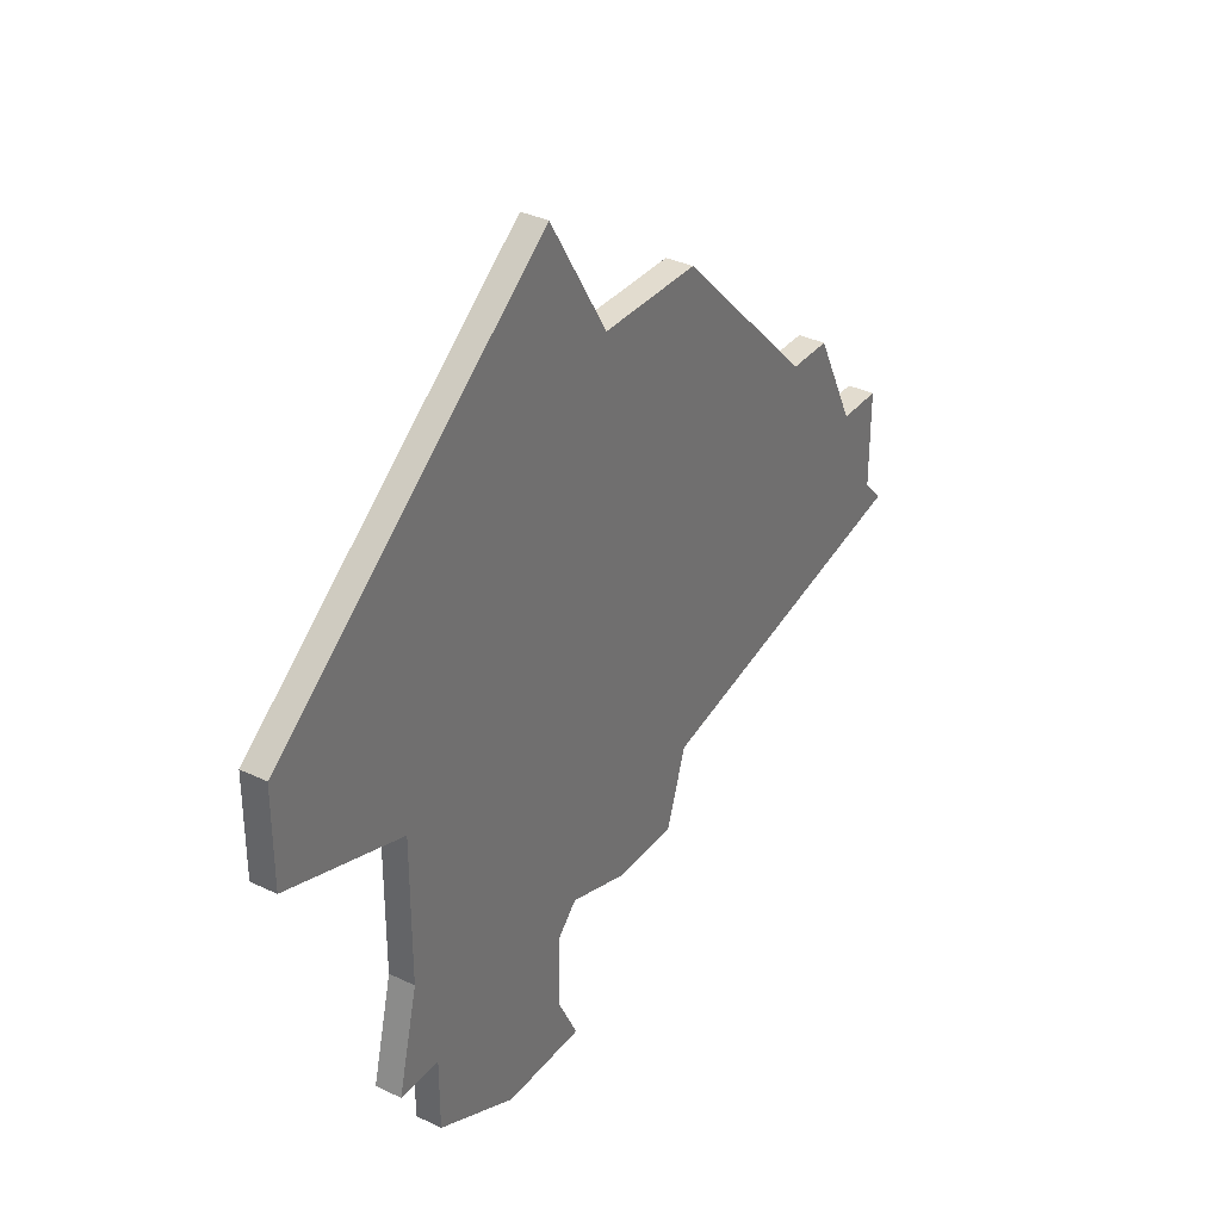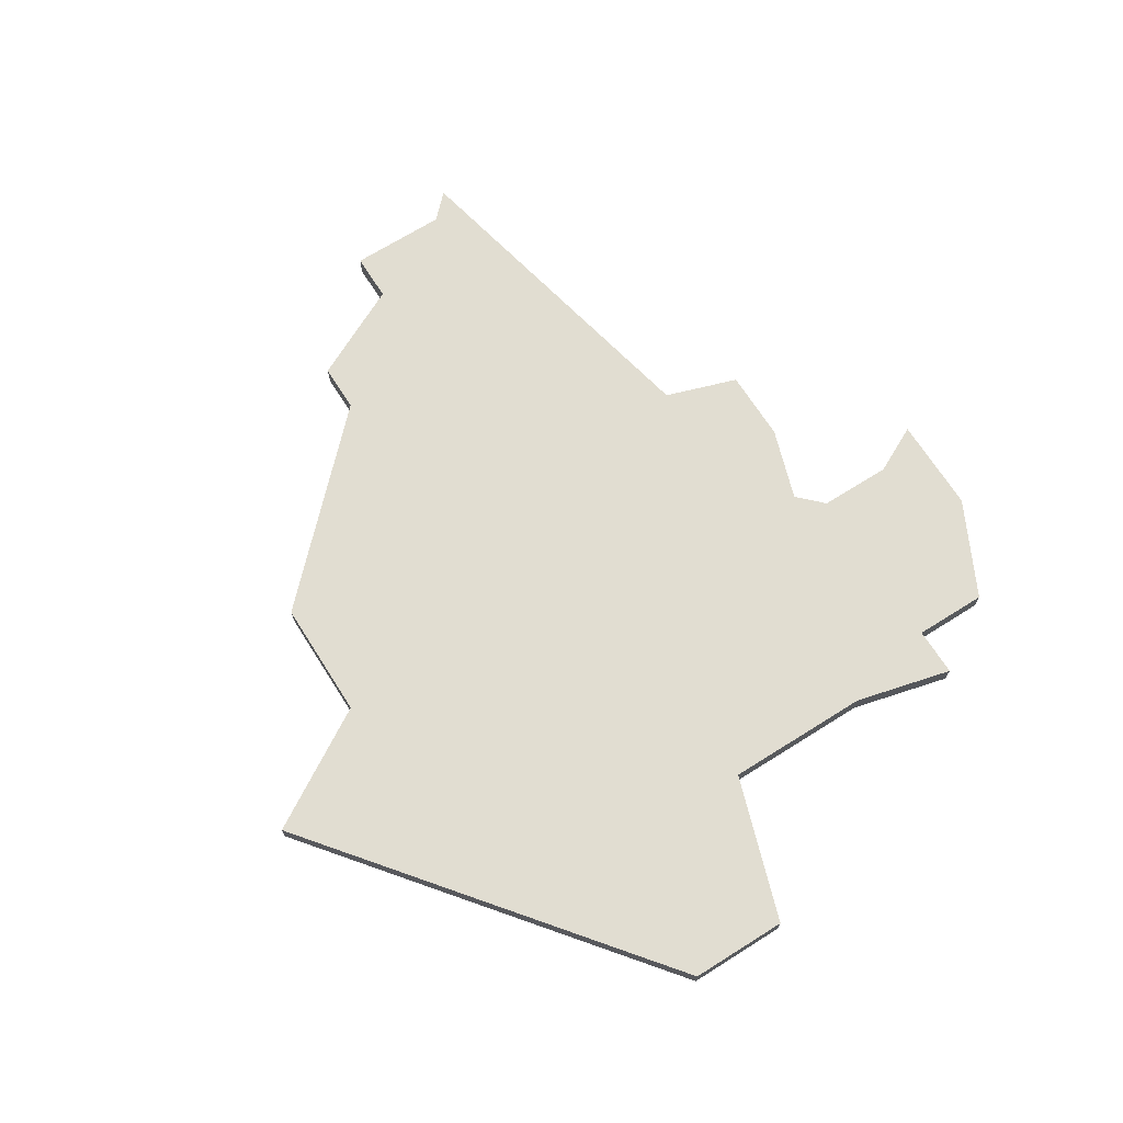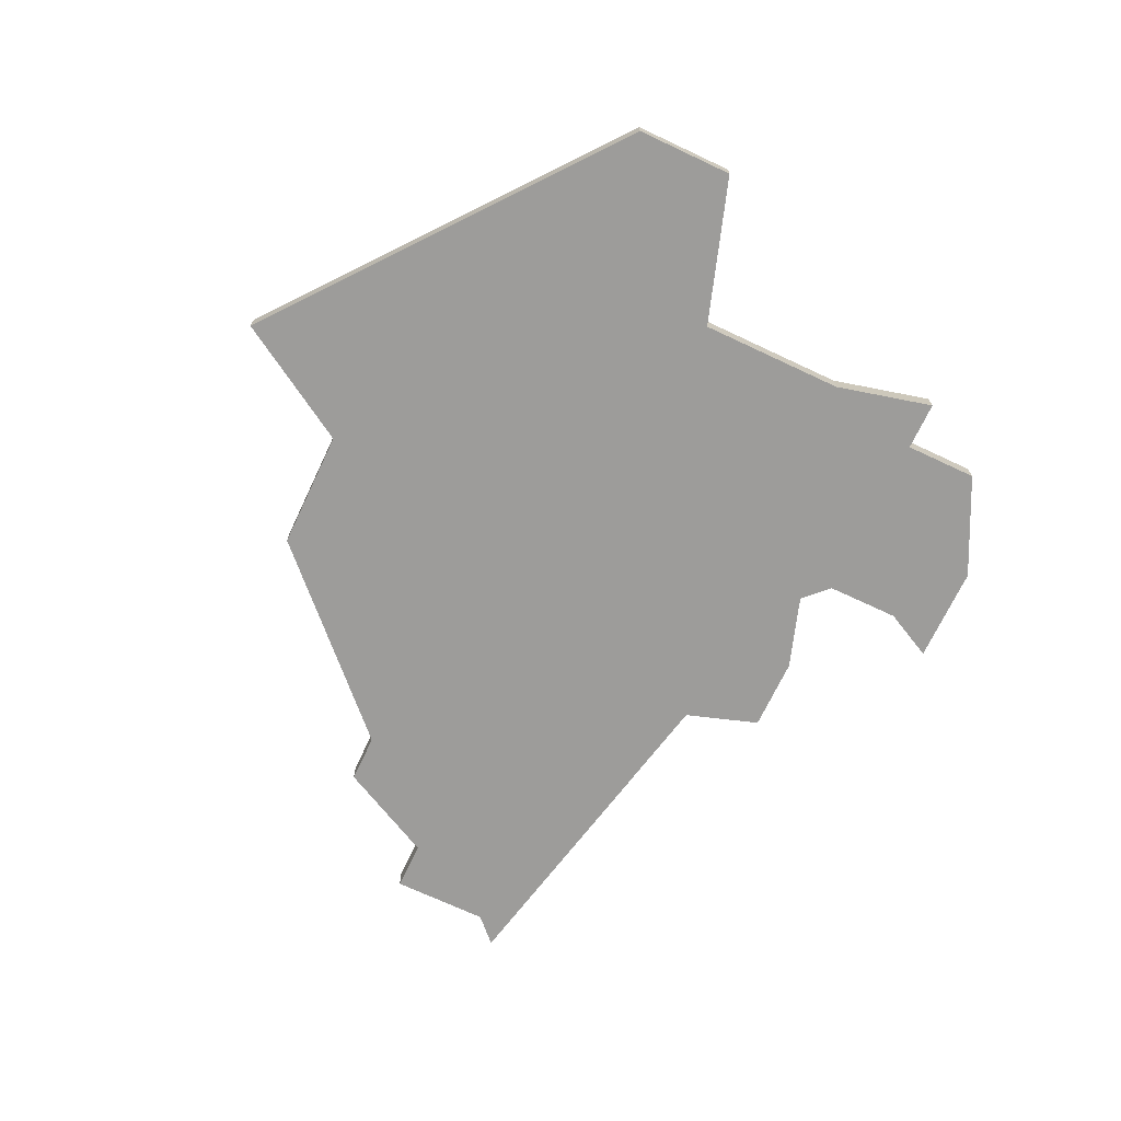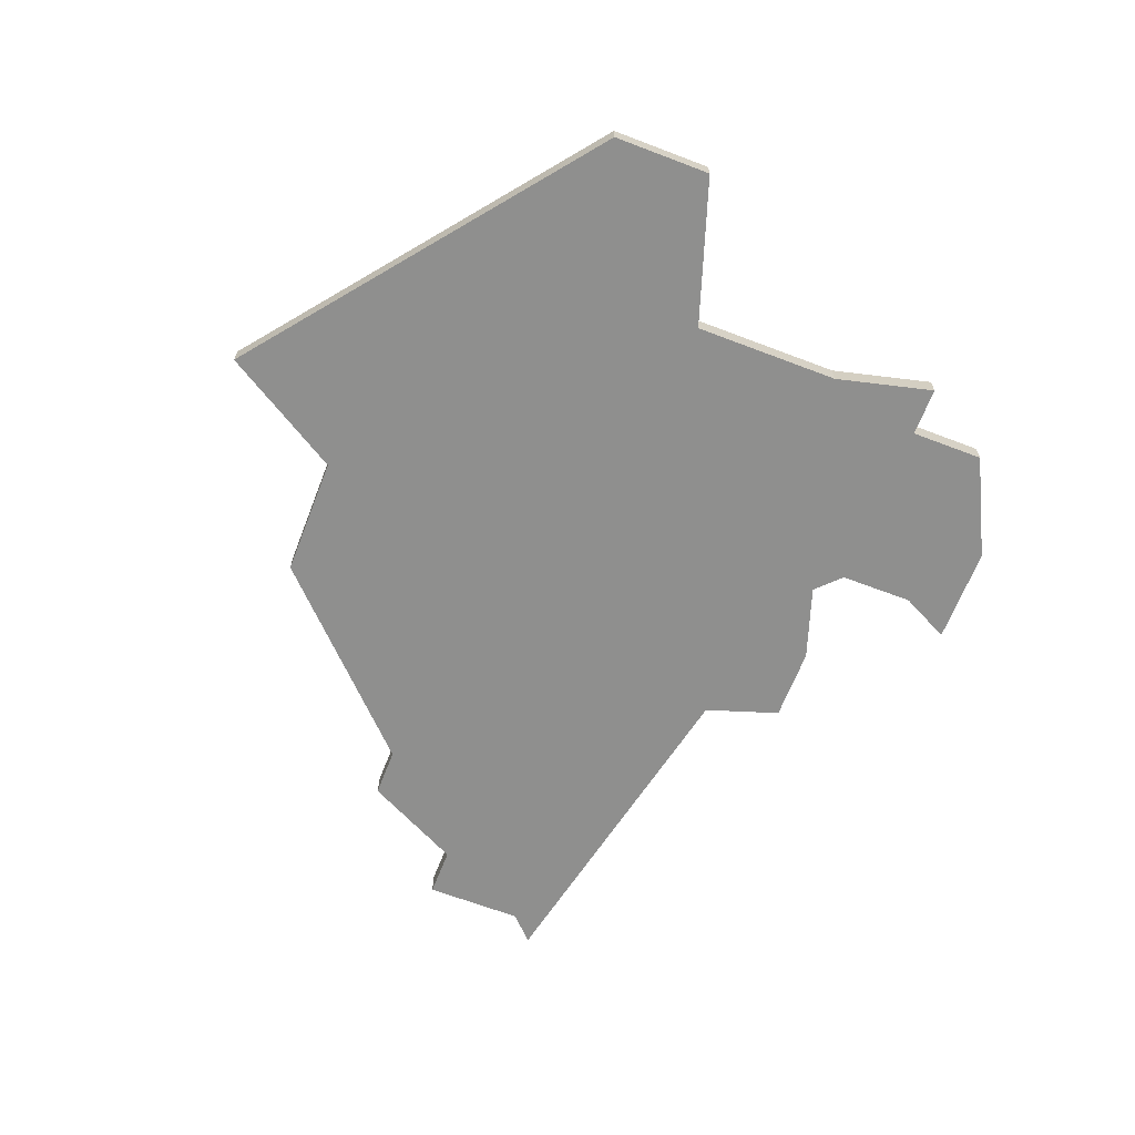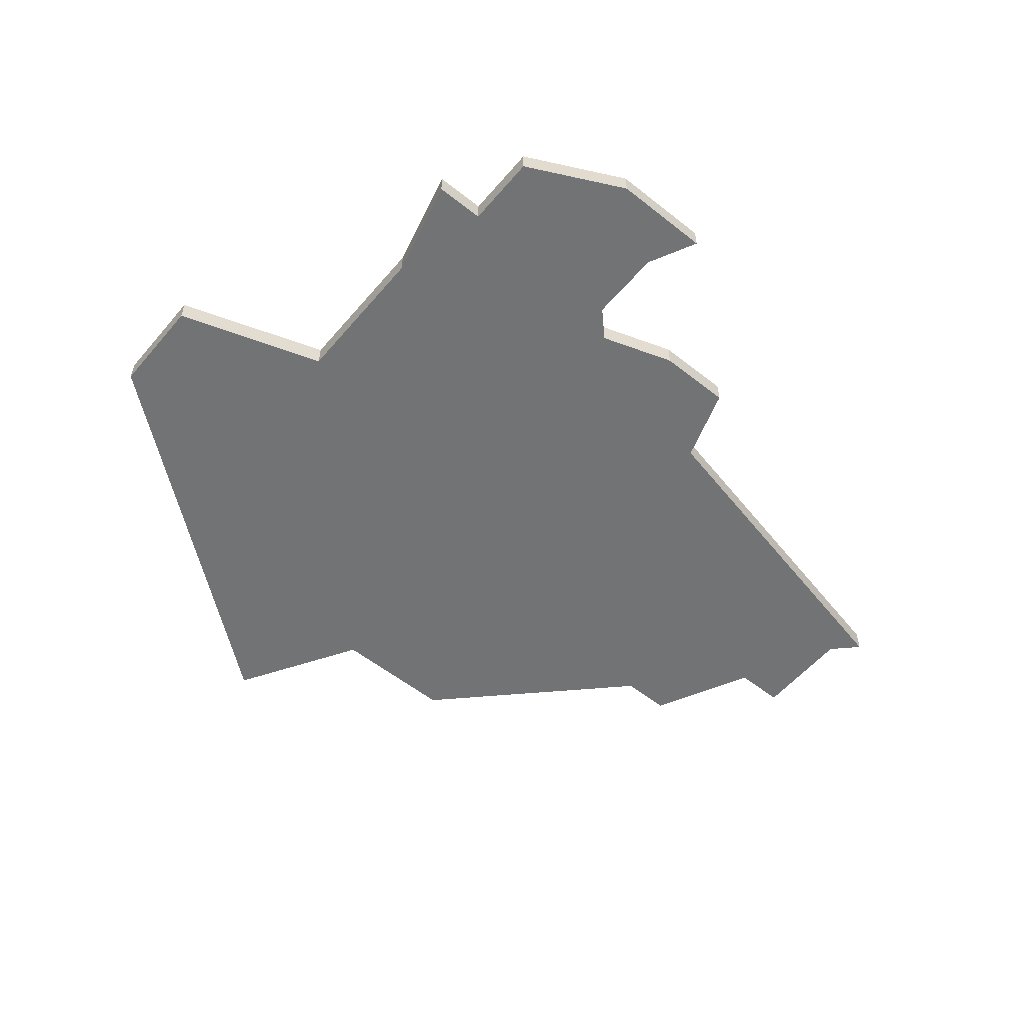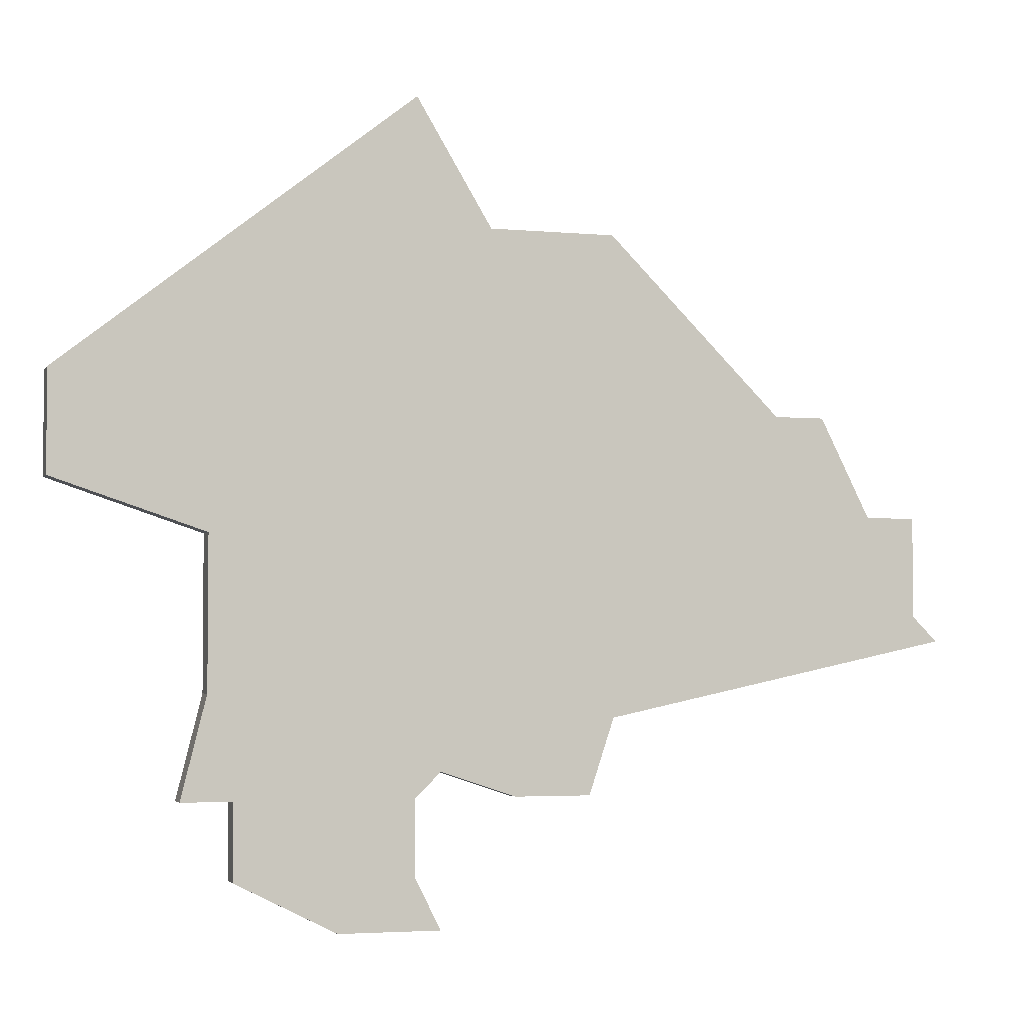
<metadata>
{"format":"obj","ext":"obj","renderer":"f3d","projection":"perspective","resolution":1024,"background":"white","views":[{"elev":34.7,"azim":-57.2,"up":"+Y"},{"elev":68.7,"azim":-122.3,"up":"+Z"},{"elev":-70.0,"azim":-115.3,"up":"+Z"},{"elev":-65.1,"azim":-111.1,"up":"+Z"},{"elev":-55.9,"azim":-39.7,"up":"+Z"},{"elev":-3.5,"azim":-17.5,"up":"+Y"}]}
</metadata>
<code>
v 3939 -944 0
v 3939 -944 1
v 3955 -944 0
v 3955 -944 1
v 3963 -929 0
v 3963 -929 1
v 3970 -938 0
v 3970 -938 1
v 3945 -949 0
v 3945 -949 1
v 3969 -937 0
v 3969 -937 1
v 3969 -933 0
v 3969 -933 1
v 3952 -944 0
v 3952 -944 1
v 3951 -922 0
v 3951 -922 1
v 3934 -928 0
v 3934 -928 1
v 3934 -932 0
v 3934 -932 1
v 3967 -933 0
v 3967 -933 1
v 3941 -944 0
v 3941 -944 1
v 3941 -947 0
v 3941 -947 1
v 3949 -943 0
v 3949 -943 1
v 3949 -949 0
v 3949 -949 1
v 3965 -929 0
v 3965 -929 1
v 3940 -934 0
v 3940 -934 1
v 3940 -940 0
v 3940 -940 1
v 3948 -917 0
v 3948 -917 1
v 3948 -944 0
v 3948 -944 1
v 3948 -947 0
v 3948 -947 1
v 3956 -922 0
v 3956 -922 1
v 3956 -941 0
v 3956 -941 1
f 9 27 25
f 37 25 1
f 43 31 9
f 41 9 25
f 43 9 41
f 35 21 19
f 35 19 17
f 35 29 37
f 29 41 37
f 39 17 19
f 41 25 37
f 15 29 47
f 3 15 47
f 11 7 47
f 35 17 47
f 11 47 23
f 45 5 17
f 5 47 17
f 5 33 23
f 11 23 13
f 5 23 47
f 29 35 47
f 26 28 10
f 2 26 38
f 10 32 44
f 26 10 42
f 42 10 44
f 20 22 36
f 18 20 36
f 38 30 36
f 38 42 30
f 20 18 40
f 38 26 42
f 48 30 16
f 48 16 4
f 48 8 12
f 48 18 36
f 24 48 12
f 18 6 46
f 18 48 6
f 24 34 6
f 14 24 12
f 48 24 6
f 48 36 30
f 20 40 19
f 19 40 39
f 22 20 21
f 21 20 19
f 36 22 35
f 35 22 21
f 38 36 37
f 37 36 35
f 2 38 1
f 1 38 37
f 26 2 25
f 25 2 1
f 28 26 27
f 27 26 25
f 10 28 9
f 9 28 27
f 32 10 31
f 31 10 9
f 44 32 43
f 43 32 31
f 42 44 41
f 41 44 43
f 30 42 29
f 29 42 41
f 16 30 15
f 15 30 29
f 4 16 3
f 3 16 15
f 48 4 47
f 47 4 3
f 8 48 7
f 7 48 47
f 12 8 11
f 11 8 7
f 14 12 13
f 13 12 11
f 24 14 23
f 23 14 13
f 34 24 33
f 33 24 23
f 6 34 5
f 5 34 33
f 46 6 45
f 45 6 5
f 40 18 39
f 39 18 17
f 18 46 17
f 17 46 45

</code>
